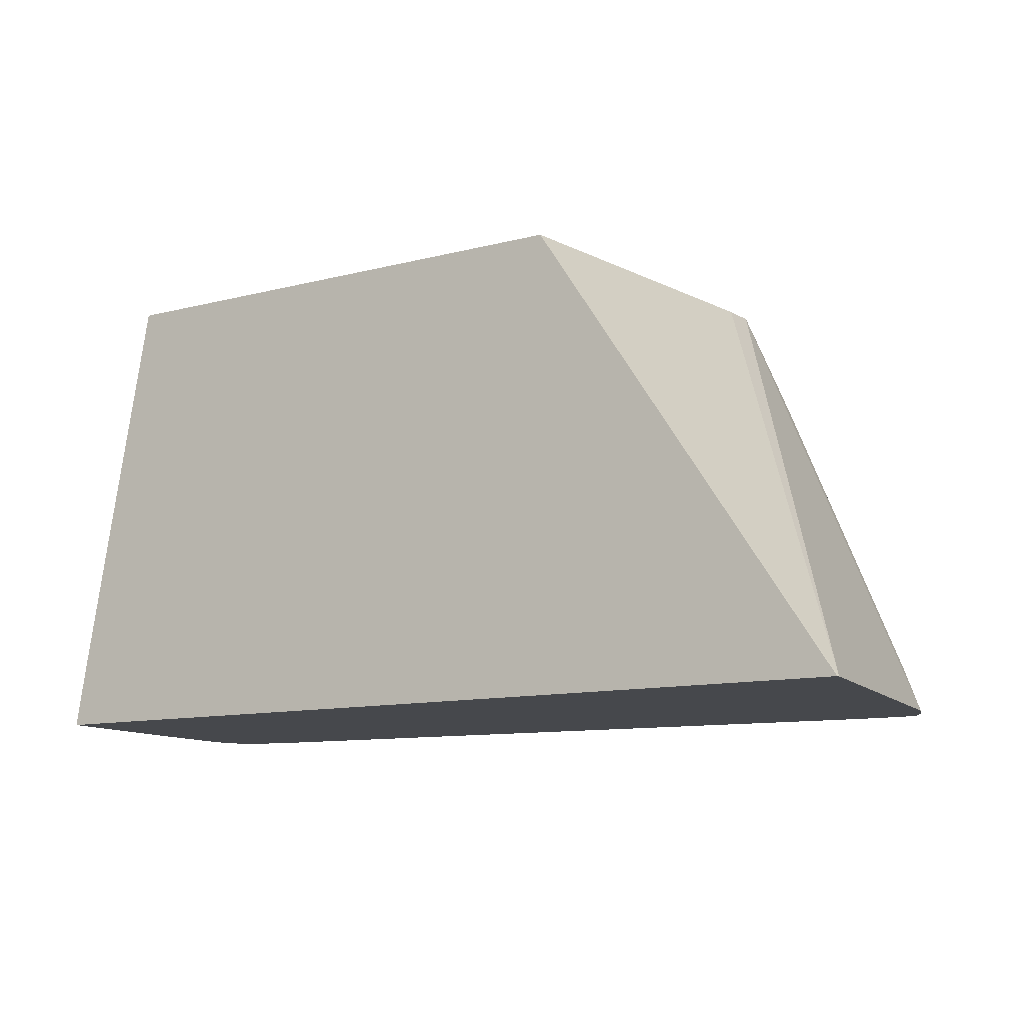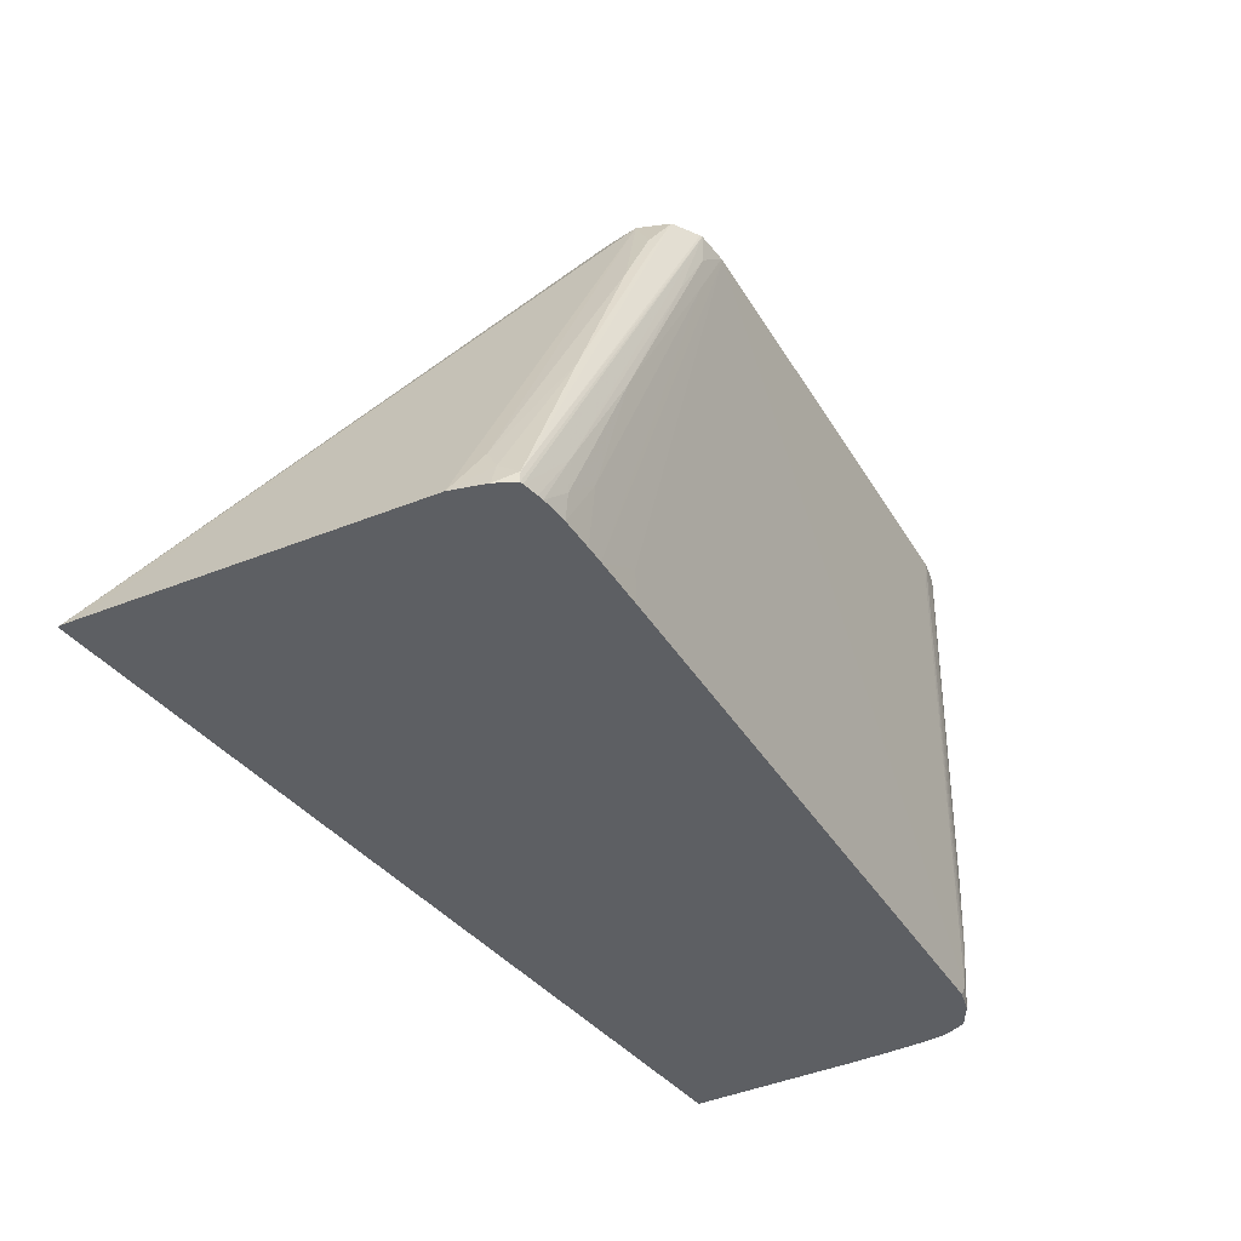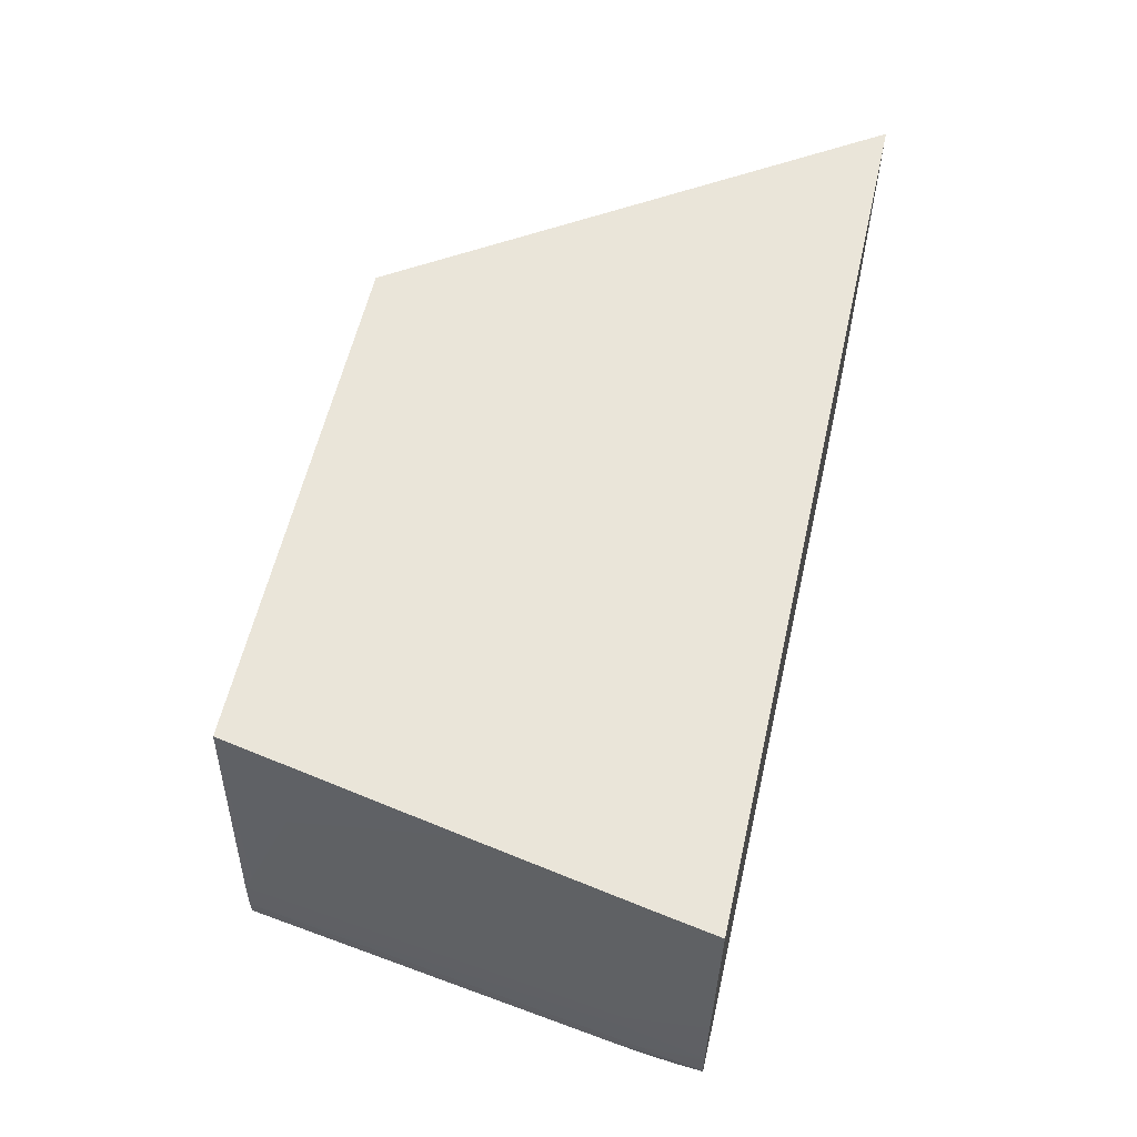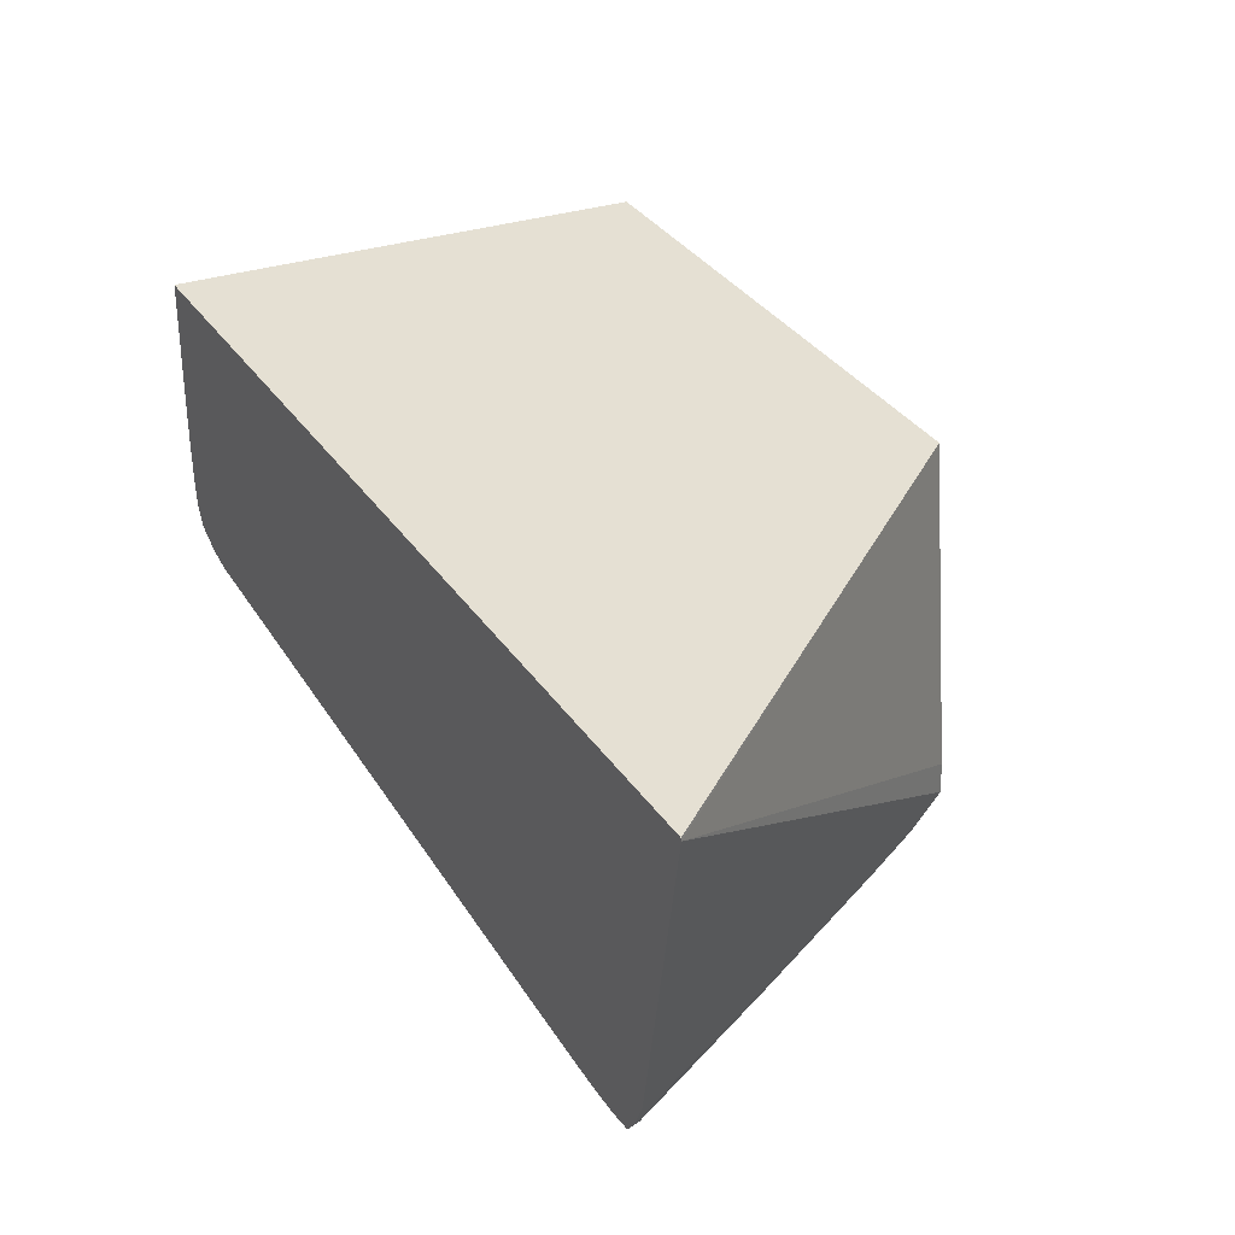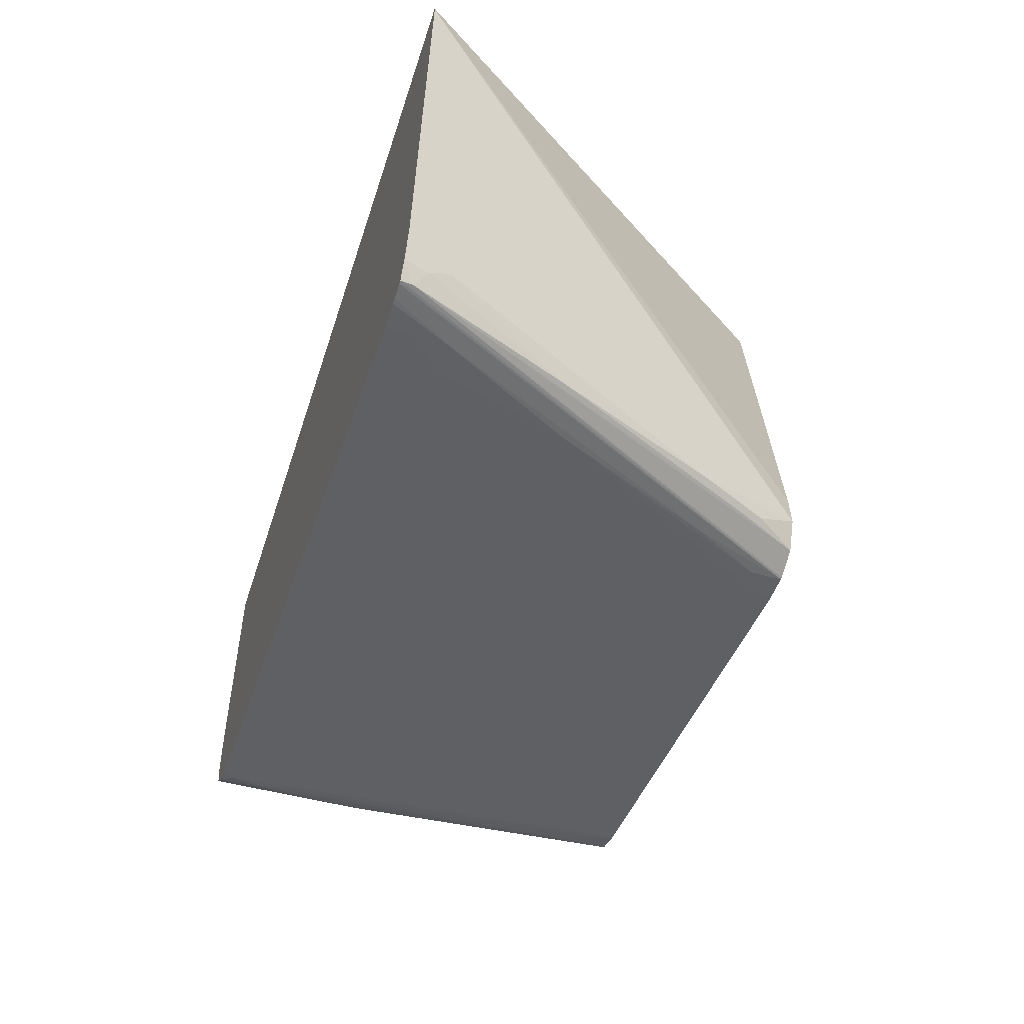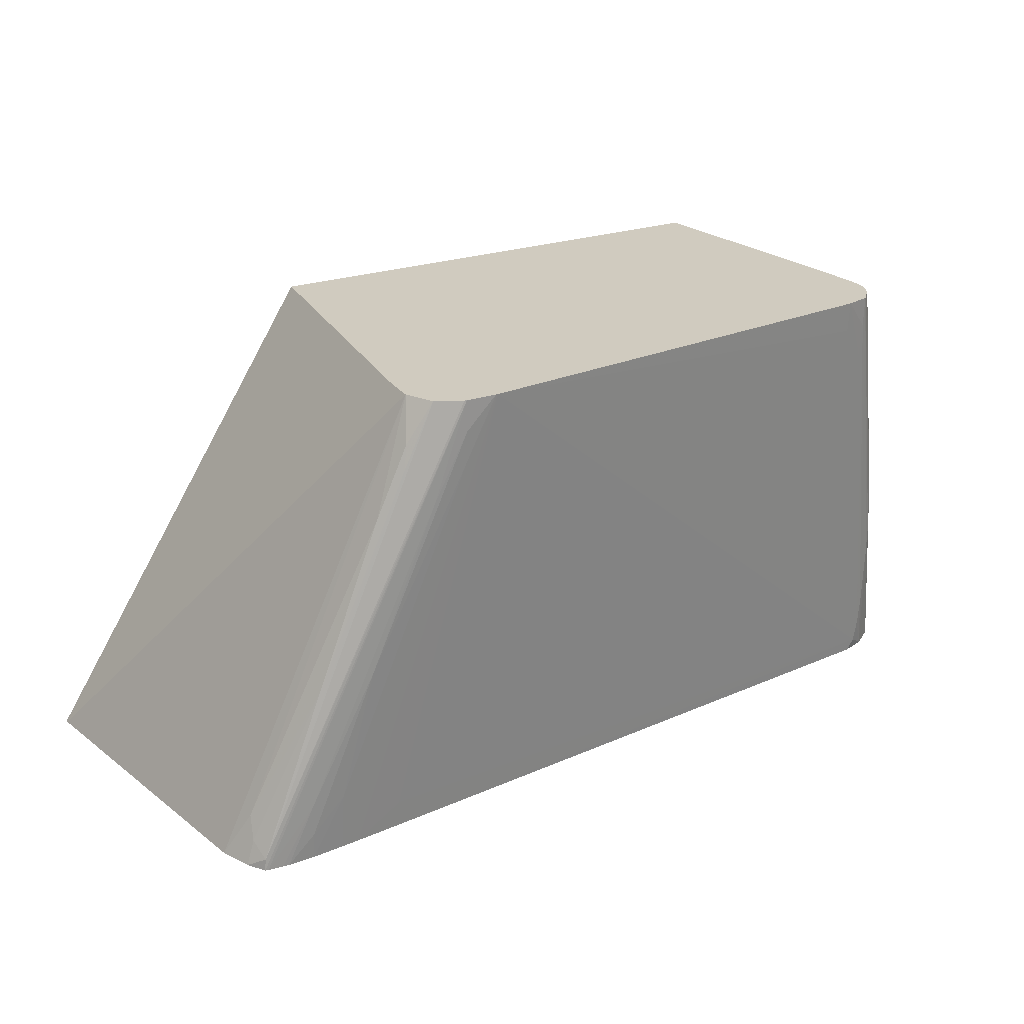
<metadata>
{"format":"obj","ext":"obj","renderer":"f3d","projection":"perspective","resolution":1024,"background":"white","views":[{"elev":-11.4,"azim":-148.3,"up":"+Z"},{"elev":-40.2,"azim":-55.7,"up":"+Z"},{"elev":58.0,"azim":102.8,"up":"+Y"},{"elev":38.1,"azim":-121.5,"up":"+Y"},{"elev":-47.9,"azim":-107.7,"up":"+Y"},{"elev":23.7,"azim":-30.9,"up":"+Z"}]}
</metadata>
<code>
v -0.004237 -0.02882 0.02354
v -0.01213 -0.02787 0.007316
v -0.01217 -0.02789 0.006881
v -0.01257 -0.02724 0.006881
v -0.01227 -0.02719 0.007781
v -0.01299 -0.02609 0.006881
v -0.01214 -0.02675 0.008564
v -0.00973 -0.0279 0.01344
v -0.006344 -0.02818 0.02119
v -0.005253 -0.0283 0.02354
v -0.004316 -0.02879 0.02354
v -0.003811 -0.0139 0.02354
v -0.005649 -0.02604 0.02354
v -0.005746 -0.02725 0.02354
v -0.006161 -0.02801 0.02205
v -0.007303 -0.02791 0.01947
v -0.01461 -0.01466 0.006881
v -0.01468 -0.0139 0.006881
v -0.0147 -0.01401 0.006881
v 0.01495 -0.0139 0.02354
v 0.01492 -0.02681 0.02354
v 0.01585 -0.02492 0.02354
v 0.01574 -0.0231 0.02354
v 0.01577 -0.02265 0.02318
v 0.01578 -0.02362 0.02354
v 0.01581 -0.02362 0.02336
v 0.01582 -0.02438 0.02354
v 0.01817 -0.02173 0.009717
v 0.01819 -0.0224 0.009817
v 0.01835 -0.02362 0.009084
v 0.01869 -0.0224 0.006881
v 0.01862 -0.02119 0.006881
v 0.01869 -0.02262 0.006881
v 0.01855 -0.02362 0.007872
v 0.01868 -0.02362 0.006881
v 0.0182 -0.02429 0.009857
v 0.01582 -0.02555 0.02354
v 0.01581 -0.02561 0.02354
v 0.01696 -0.02544 0.01582
v 0.01826 -0.0244 0.009084
v 0.01835 -0.0245 0.007872
v 0.01701 -0.02549 0.01514
v 0.01707 -0.02555 0.01393
v 0.01549 -0.0264 0.0224
v 0.01549 -0.02621 0.02354
v 0.01712 -0.02557 0.01272
v 0.0184 -0.02454 0.006881
v 0.01713 -0.02556 0.01151
v 0.01489 -0.02684 0.02354
v 0.01392 -0.0271 0.02354
v 0.01489 -0.02679 0.0224
v 0.01709 -0.0255 0.009084
v 0.01754 -0.02512 0.006881
v 0.01702 -0.02546 0.008119
v 0.01691 -0.02543 0.007311
v 0.01483 -0.02674 0.02119
v 0.01392 -0.02701 0.0224
v -0.003026 -0.02882 0.02354
v -0.003099 -0.02883 0.02354
v -0.004237 -0.02872 0.02119
v -0.00845 -0.02786 0.006881
v -0.009082 -0.0281 0.009084
v -0.009104 -0.02791 0.006881
v -0.01029 -0.028 0.006881
v -0.01029 -0.02808 0.007872
v -0.007869 -0.0284 0.01393
v -0.004237 -0.02881 0.0224
v -0.005448 -0.02868 0.01998
v -0.01029 -0.02813 0.009084
v -0.01128 -0.028 0.006881
v -0.0115 -0.02798 0.006881
v -0.01206 -0.02791 0.006881
v 0.01664 -0.02541 0.006881
v -0.006438 -0.02767 0.006881
v -0.006699 -0.02779 0.007905
v 0.01865 -0.02378 0.006881
v 0.01799 -0.0139 0.006881
v 0.01854 -0.01998 0.006881
v 0.01813 -0.02093 0.009541
v 0.01567 -0.01756 0.02139
v 0.01651 -0.0139 0.01511
v 0.01761 -0.0139 0.009084
v 0.0159 -0.02579 0.0224
f 71 72 70
f 71 70 69
f 71 69 72
f 69 70 65
f 69 1 72
f 69 68 1
f 72 1 3
f 74 61 73
f 70 3 64
f 70 64 65
f 64 3 61
f 61 3 73
f 74 75 61
f 69 65 66
f 74 55 75
f 74 73 55
f 72 3 70
f 69 66 68
f 60 58 59
f 68 67 1
f 53 55 73
f 57 55 50
f 57 58 55
f 57 50 58
f 58 50 1
f 59 58 1
f 60 61 58
f 62 61 60
f 63 61 62
f 63 64 61
f 63 62 64
f 62 65 64
f 62 66 65
f 62 60 66
f 60 67 66
f 60 59 67
f 59 1 67
f 68 66 67
f 53 73 47
f 77 18 20
f 47 73 33
f 80 81 20
f 80 79 81
f 82 81 79
f 82 77 81
f 82 78 77
f 82 79 78
f 81 77 20
f 75 55 58
f 75 58 61
f 50 21 1
f 45 38 21
f 45 83 38
f 39 83 45
f 39 38 83
f 38 37 21
f 37 22 21
f 56 51 50
f 80 20 24
f 48 53 47
f 80 24 79
f 28 79 24
f 35 47 33
f 9 10 15
f 76 47 35
f 76 41 47
f 76 40 41
f 76 35 40
f 40 35 36
f 43 47 41
f 73 3 33
f 3 18 33
f 6 18 3
f 4 6 3
f 77 33 18
f 78 33 77
f 32 33 78
f 28 32 78
f 28 78 79
f 26 28 24
f 54 52 51
f 25 26 24
f 54 56 50
f 14 6 7
f 17 6 14
f 17 18 6
f 19 18 17
f 19 12 18
f 19 13 12
f 19 14 13
f 16 14 7
f 19 17 14
f 12 1 20
f 21 20 1
f 22 20 21
f 23 20 22
f 23 24 20
f 25 24 23
f 27 26 25
f 12 20 18
f 16 7 8
f 16 8 9
f 16 9 15
f 54 51 56
f 2 3 1
f 2 4 3
f 5 4 2
f 5 6 4
f 5 7 6
f 5 8 7
f 5 2 8
f 2 9 8
f 2 10 9
f 2 11 10
f 2 1 11
f 11 1 10
f 13 10 12
f 14 10 13
f 14 15 10
f 16 15 14
f 27 28 26
f 27 29 28
f 10 1 12
f 27 25 22
f 44 39 45
f 44 45 21
f 44 21 43
f 46 43 21
f 46 47 43
f 46 48 47
f 46 49 48
f 42 39 44
f 46 21 49
f 52 49 51
f 52 48 49
f 52 53 48
f 54 53 52
f 54 55 53
f 27 22 29
f 54 50 55
f 49 50 51
f 42 44 43
f 49 21 50
f 42 41 39
f 30 29 22
f 42 43 41
f 31 29 30
f 31 28 29
f 31 32 28
f 25 23 22
f 31 30 33
f 34 33 30
f 34 35 33
f 31 33 32
f 34 30 36
f 30 22 36
f 37 36 22
f 38 36 37
f 39 36 38
f 39 41 40
f 34 36 35
f 39 40 36

</code>
